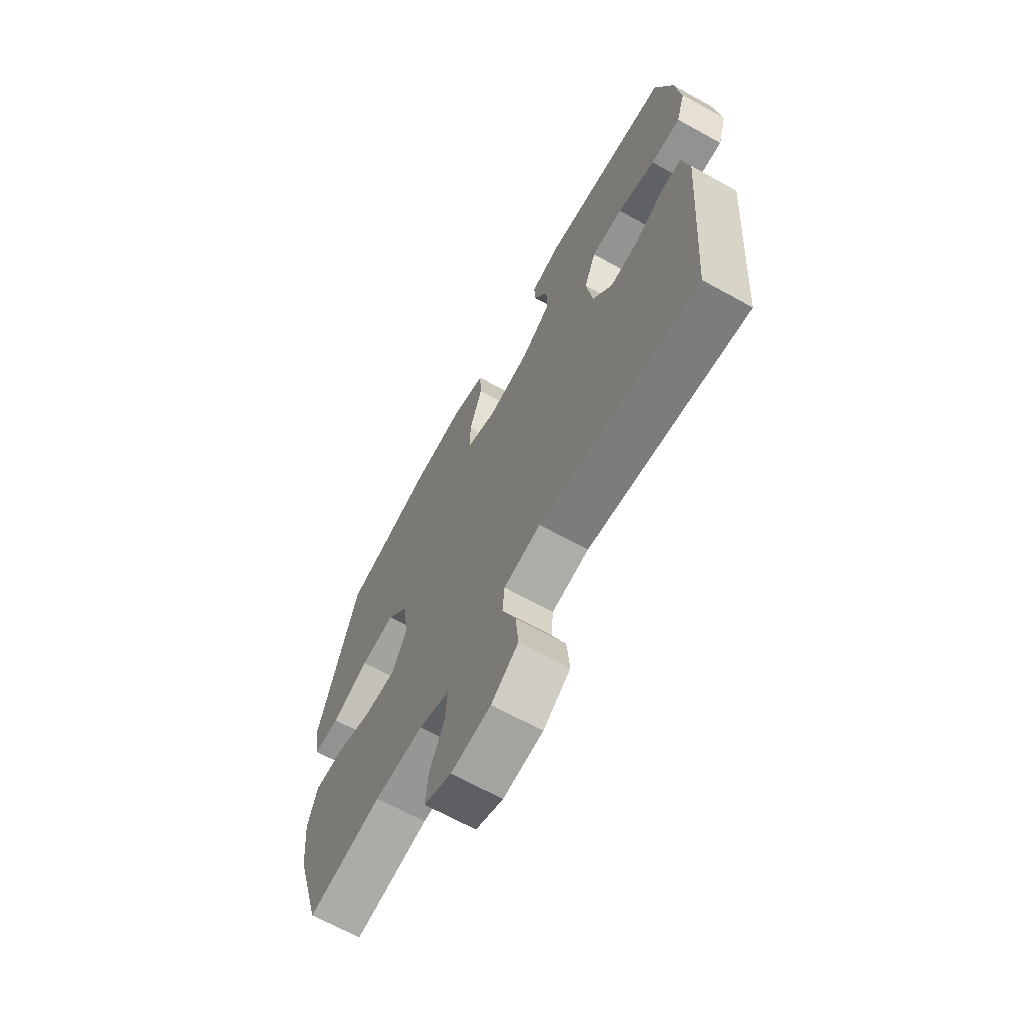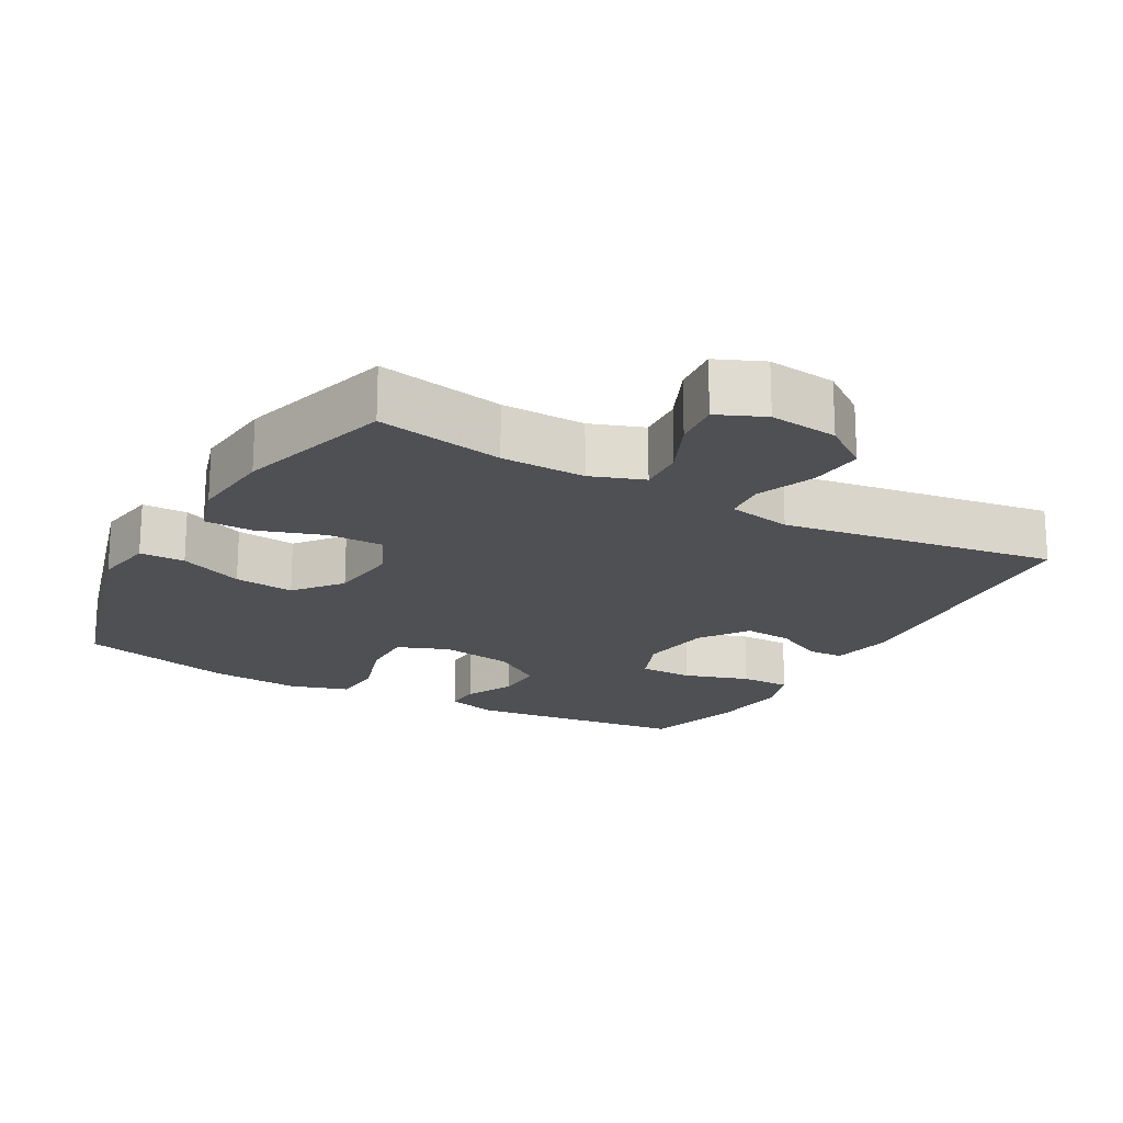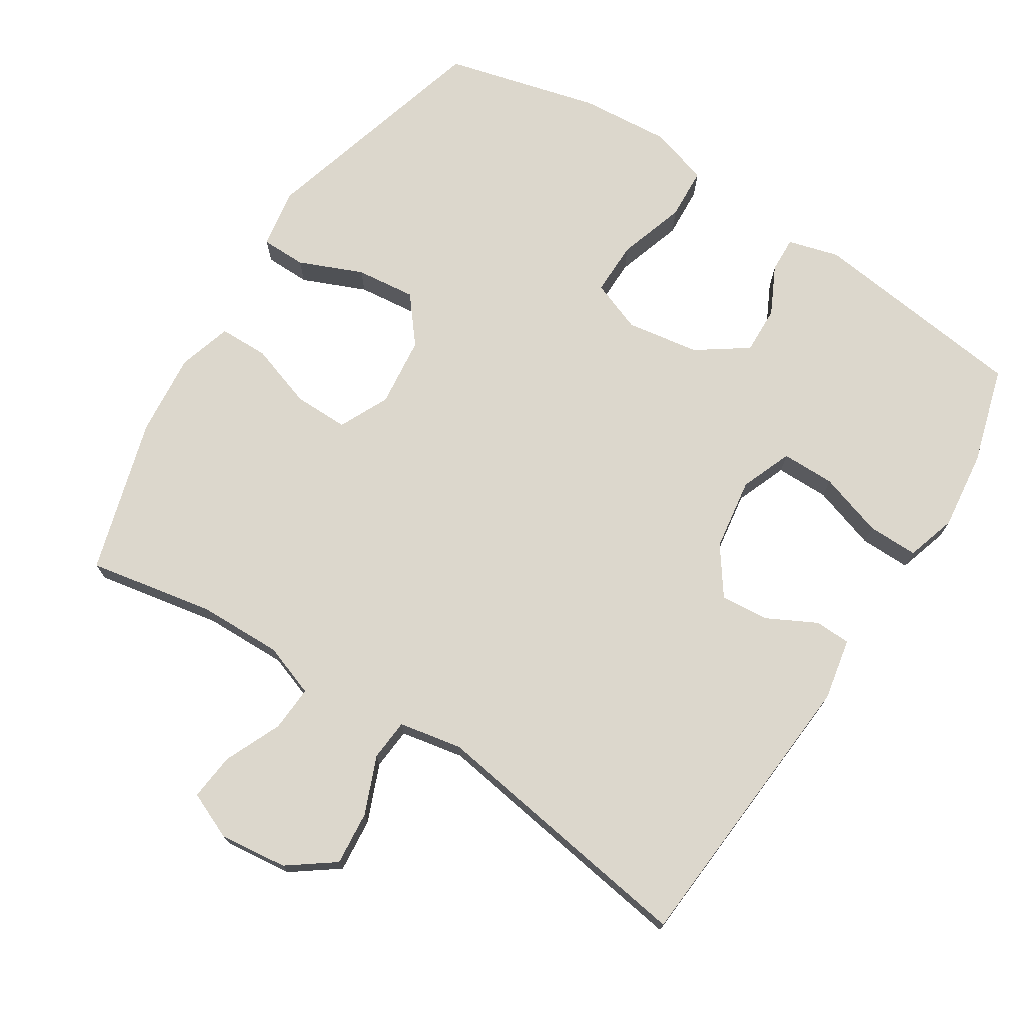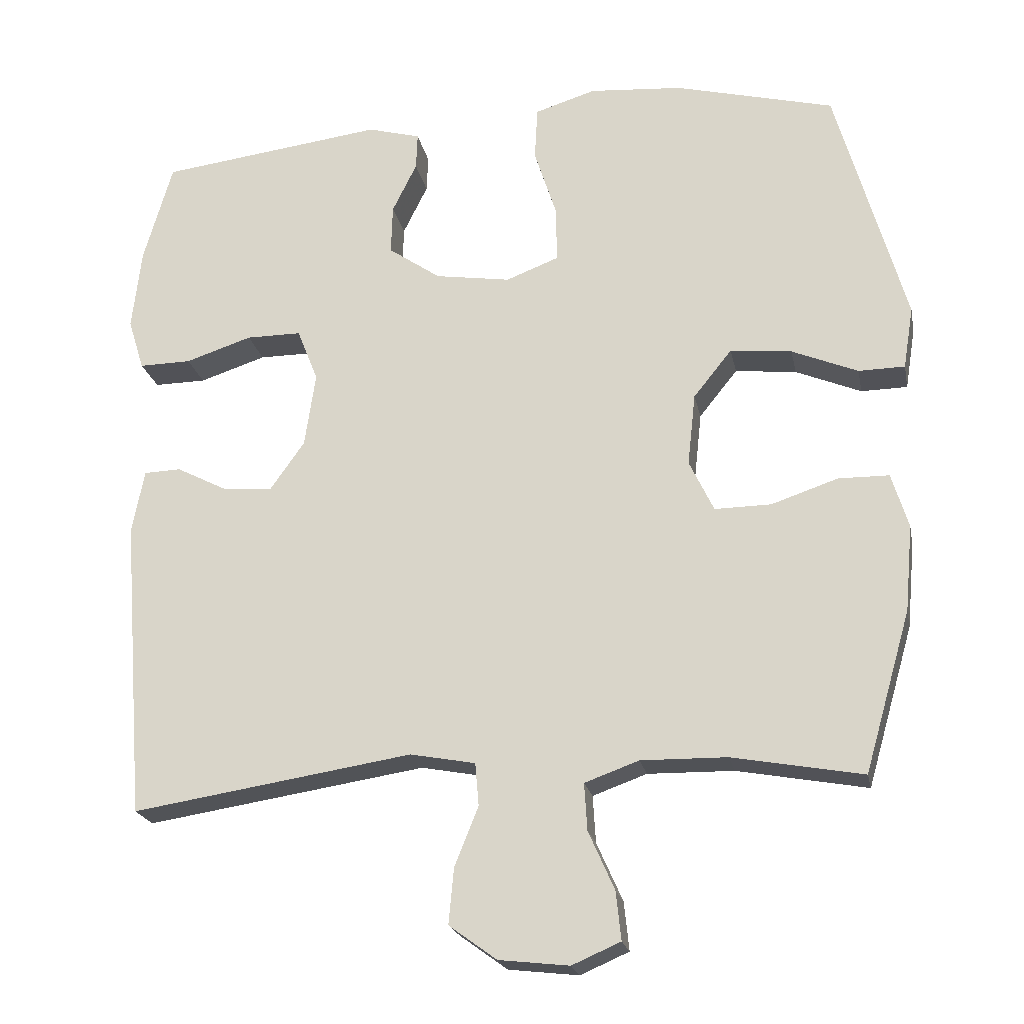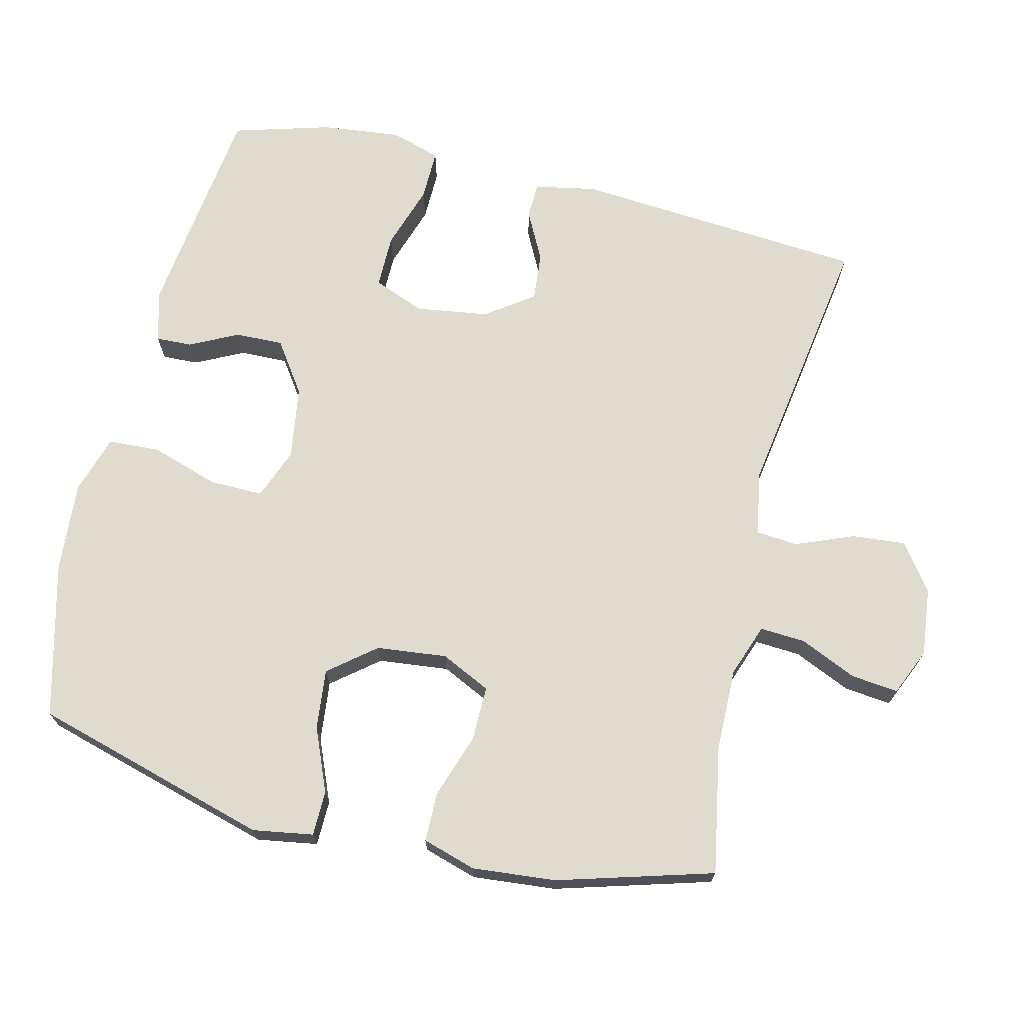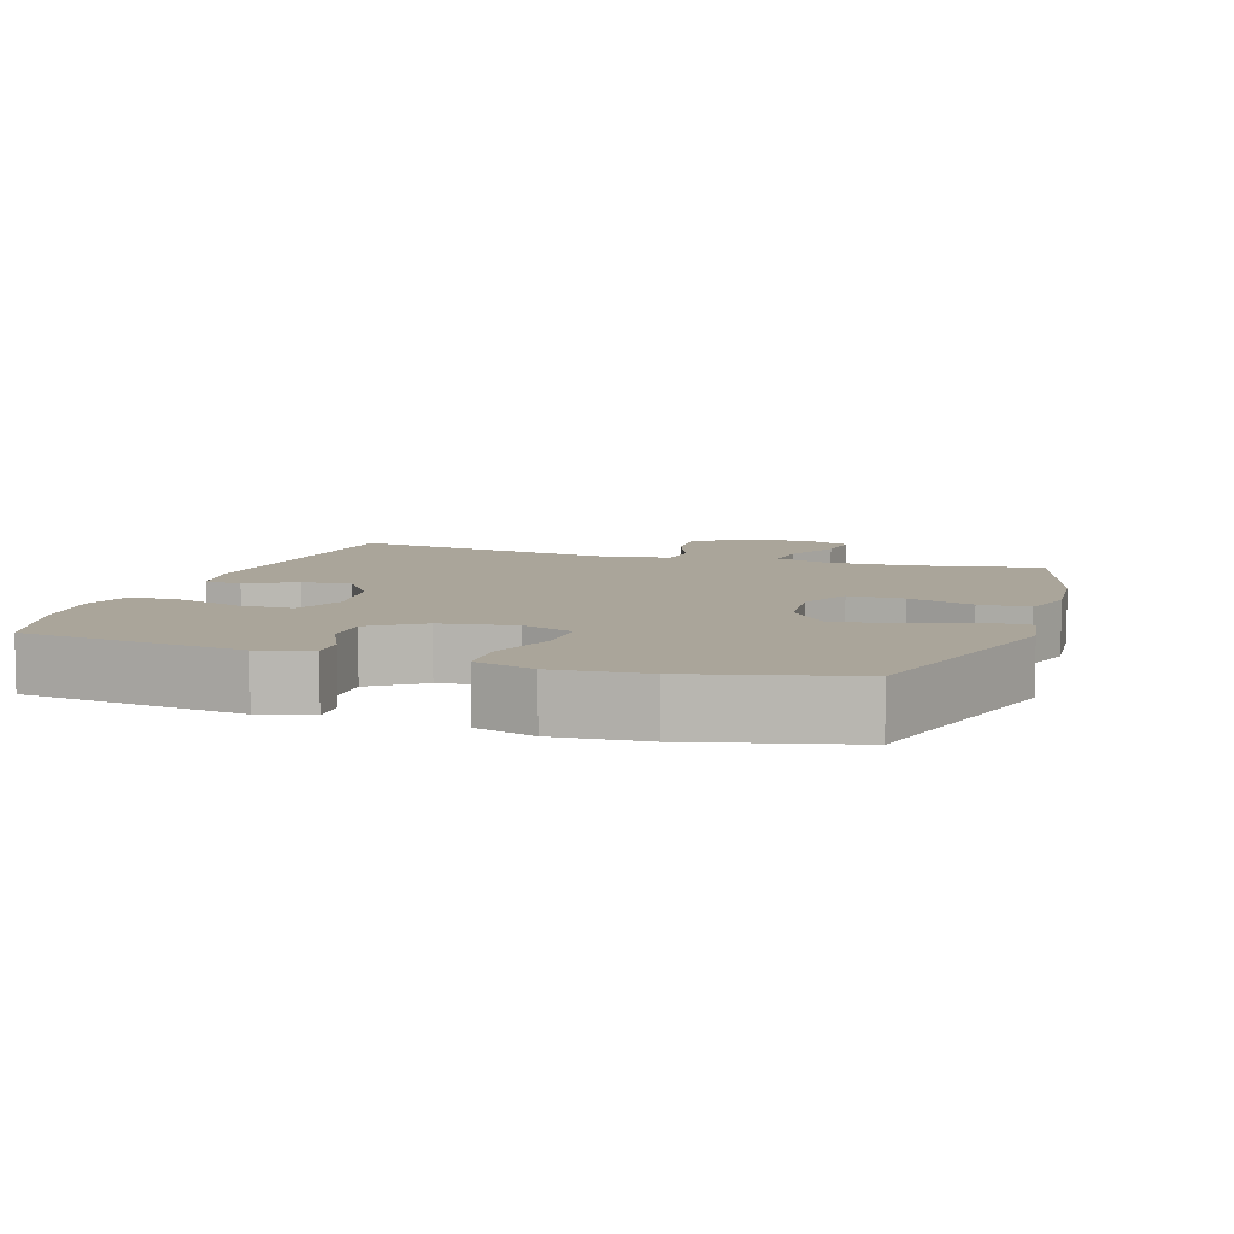
<metadata>
{"format":"obj","ext":"obj","renderer":"f3d","projection":"perspective","resolution":1024,"background":"white","views":[{"elev":-67.0,"azim":-119.1,"up":"+Z"},{"elev":-19.2,"azim":150.8,"up":"+Y"},{"elev":73.0,"azim":-147.6,"up":"+Y"},{"elev":-21.3,"azim":11.2,"up":"+Z"},{"elev":70.3,"azim":103.6,"up":"+Y"},{"elev":7.7,"azim":18.3,"up":"+Y"}]}
</metadata>
<code>
v 0.5 0.07 0.5
v 0.596 0.07 0.162
v 0.582 0.07 0.076
v 0.518 0.07 0.075
v 0.427 0.07 0.113
v 0.342 0.07 0.122
v 0.289 0.07 0.056
v 0.278 0.07 -0.044
v 0.312 0.07 -0.115
v 0.39 0.07 -0.114
v 0.482 0.07 -0.083
v 0.552 0.07 -0.084
v 0.575 0.07 -0.16
v 0.564 0.07 -0.279
v 0.5 0.07 -0.5
v 0.32 0.07 -0.467
v 0.201 0.07 -0.465
v 0.126 0.07 -0.492
v 0.13 0.07 -0.557
v 0.166 0.07 -0.638
v 0.173 0.07 -0.705
v 0.106 0.07 -0.734
v 0.009 0.07 -0.723
v -0.057 0.07 -0.675
v -0.05 0.07 -0.598
v -0.017 0.07 -0.516
v -0.022 0.07 -0.457
v -0.112 0.07 -0.44
v -0.5 0.07 -0.5
v -0.532 0.07 -0.084
v -0.515 0.07 0.004
v -0.464 0.07 0.006
v -0.394 0.07 -0.03
v -0.325 0.07 -0.036
v -0.277 0.07 0.032
v -0.262 0.07 0.135
v -0.291 0.07 0.208
v -0.367 0.07 0.208
v -0.459 0.07 0.178
v -0.531 0.07 0.177
v -0.553 0.07 0.248
v -0.54 0.07 0.361
v -0.5 0.07 0.5
v -0.189 0.07 0.539
v -0.116 0.07 0.519
v -0.118 0.07 0.468
v -0.152 0.07 0.399
v -0.154 0.07 0.331
v -0.082 0.07 0.281
v 0.022 0.07 0.265
v 0.095 0.07 0.293
v 0.094 0.07 0.37
v 0.063 0.07 0.466
v 0.067 0.07 0.54
v 0.151 0.07 0.566
v 0.28 0.07 0.556
v 0.5 0 0.5
v 0.596 0 0.162
v 0.582 0 0.076
v 0.518 0 0.075
v 0.427 0 0.113
v 0.342 0 0.122
v 0.289 0 0.056
v 0.278 0 -0.044
v 0.312 0 -0.115
v 0.39 0 -0.114
v 0.482 0 -0.083
v 0.552 0 -0.084
v 0.575 0 -0.16
v 0.564 0 -0.279
v 0.5 0 -0.5
v 0.32 0 -0.467
v 0.201 0 -0.465
v 0.126 0 -0.492
v 0.13 0 -0.557
v 0.166 0 -0.638
v 0.173 0 -0.705
v 0.106 0 -0.734
v 0.009 0 -0.723
v -0.057 0 -0.675
v -0.05 0 -0.598
v -0.017 0 -0.516
v -0.022 0 -0.457
v -0.112 0 -0.44
v -0.5 0 -0.5
v -0.532 0 -0.084
v -0.515 0 0.004
v -0.464 0 0.006
v -0.394 0 -0.03
v -0.325 0 -0.036
v -0.277 0 0.032
v -0.262 0 0.135
v -0.291 0 0.208
v -0.367 0 0.208
v -0.459 0 0.178
v -0.531 0 0.177
v -0.553 0 0.248
v -0.54 0 0.361
v -0.5 0 0.5
v -0.189 0 0.539
v -0.116 0 0.519
v -0.118 0 0.468
v -0.152 0 0.399
v -0.154 0 0.331
v -0.082 0 0.281
v 0.022 0 0.265
v 0.095 0 0.293
v 0.094 0 0.37
v 0.063 0 0.466
v 0.067 0 0.54
v 0.151 0 0.566
v 0.28 0 0.556
f 3 4 5
f 2 3 5
f 1 2 5
f 56 1 5
f 55 56 5
f 54 55 5
f 53 54 5
f 52 53 5
f 51 52 5 6
f 50 51 6 7
f 49 50 7 8
f 48 49 8 9
f 45 46 47
f 44 45 47
f 43 44 47
f 42 43 47
f 41 42 47
f 40 41 47
f 39 40 47
f 38 39 47
f 37 38 47 48
f 36 37 48 9
f 31 32 33
f 30 31 33
f 29 30 33
f 28 29 33
f 27 28 33 34
f 24 25 26
f 23 24 26
f 22 23 26
f 21 22 26
f 20 21 26
f 19 20 26
f 18 19 26 27
f 27 34 35
f 18 27 35
f 17 18 35
f 14 15 16
f 13 14 16
f 12 13 16
f 11 12 16
f 10 11 16
f 9 10 16 17
f 9 17 35 36
f 61 60 59
f 61 59 58
f 61 58 57
f 61 57 112
f 61 112 111
f 61 111 110
f 61 110 109
f 61 109 108
f 62 61 108 107
f 63 62 107 106
f 64 63 106 105
f 65 64 105 104
f 103 102 101
f 103 101 100
f 103 100 99
f 103 99 98
f 103 98 97
f 103 97 96
f 103 96 95
f 103 95 94
f 104 103 94 93
f 65 104 93 92
f 89 88 87
f 89 87 86
f 89 86 85
f 89 85 84
f 90 89 84 83
f 82 81 80
f 82 80 79
f 82 79 78
f 82 78 77
f 82 77 76
f 82 76 75
f 83 82 75 74
f 91 90 83
f 91 83 74
f 91 74 73
f 72 71 70
f 72 70 69
f 72 69 68
f 72 68 67
f 72 67 66
f 73 72 66 65
f 92 91 73 65
f 1 57 58 2
f 2 58 59 3
f 3 59 60 4
f 4 60 61 5
f 5 61 62 6
f 6 62 63 7
f 7 63 64 8
f 8 64 65 9
f 9 65 66 10
f 10 66 67 11
f 11 67 68 12
f 12 68 69 13
f 13 69 70 14
f 14 70 71 15
f 15 71 72 16
f 16 72 73 17
f 17 73 74 18
f 18 74 75 19
f 19 75 76 20
f 20 76 77 21
f 21 77 78 22
f 22 78 79 23
f 23 79 80 24
f 24 80 81 25
f 25 81 82 26
f 26 82 83 27
f 27 83 84 28
f 28 84 85 29
f 29 85 86 30
f 30 86 87 31
f 31 87 88 32
f 32 88 89 33
f 33 89 90 34
f 34 90 91 35
f 35 91 92 36
f 36 92 93 37
f 37 93 94 38
f 38 94 95 39
f 39 95 96 40
f 40 96 97 41
f 41 97 98 42
f 42 98 99 43
f 43 99 100 44
f 44 100 101 45
f 45 101 102 46
f 46 102 103 47
f 47 103 104 48
f 48 104 105 49
f 49 105 106 50
f 50 106 107 51
f 51 107 108 52
f 52 108 109 53
f 53 109 110 54
f 54 110 111 55
f 55 111 112 56
f 56 112 57 1

</code>
